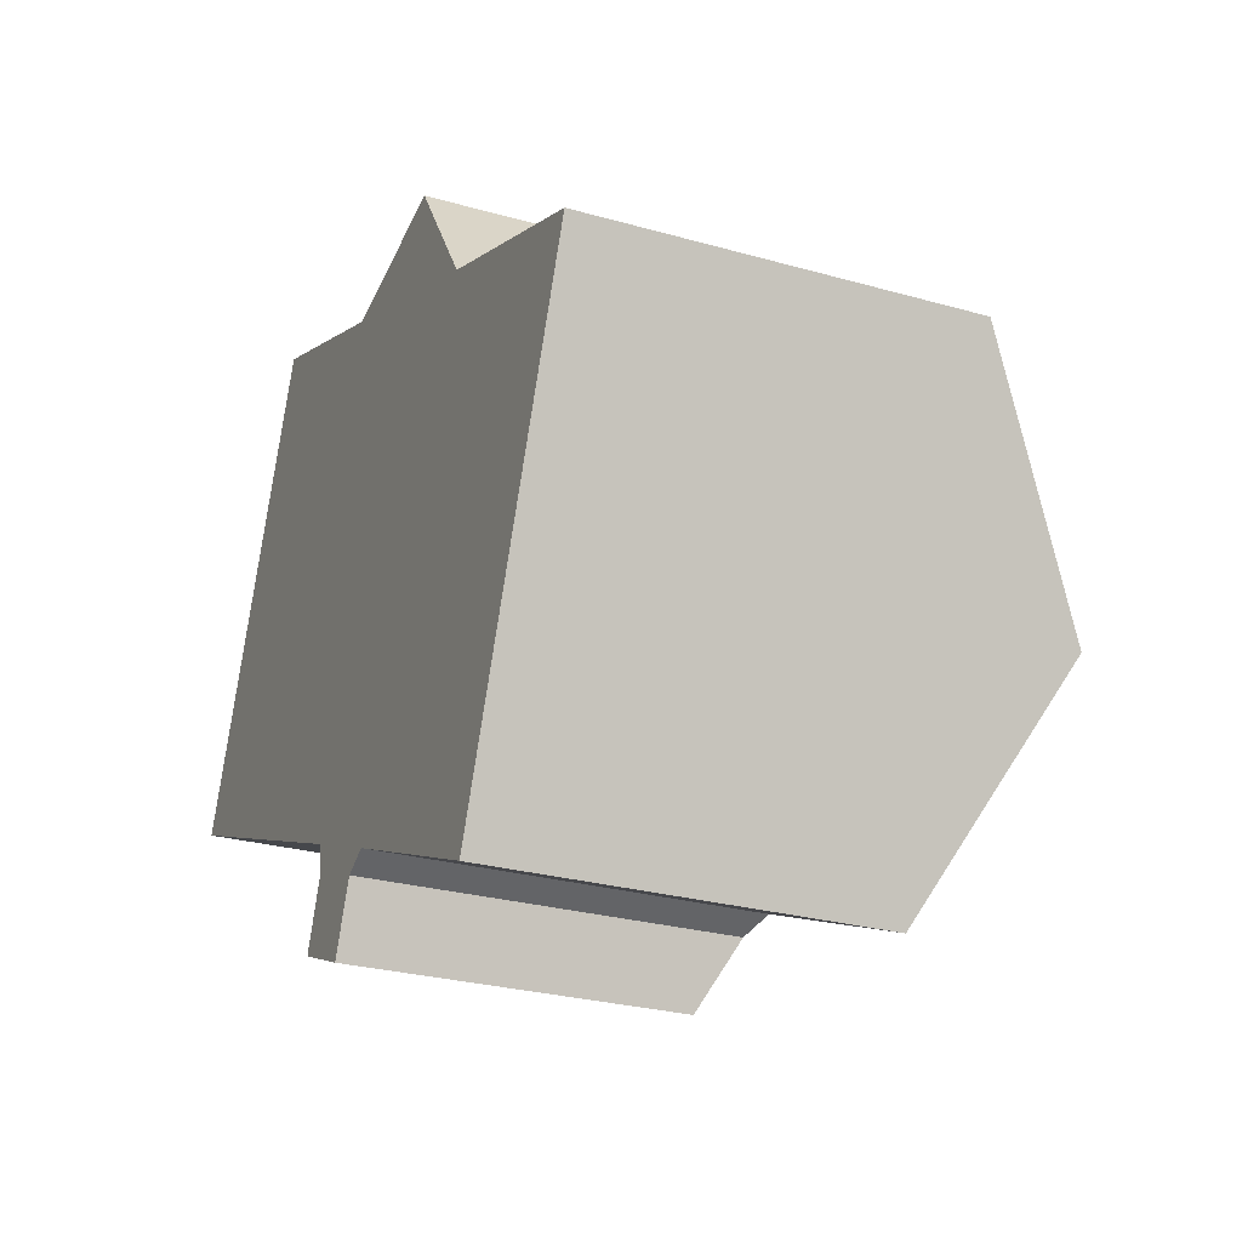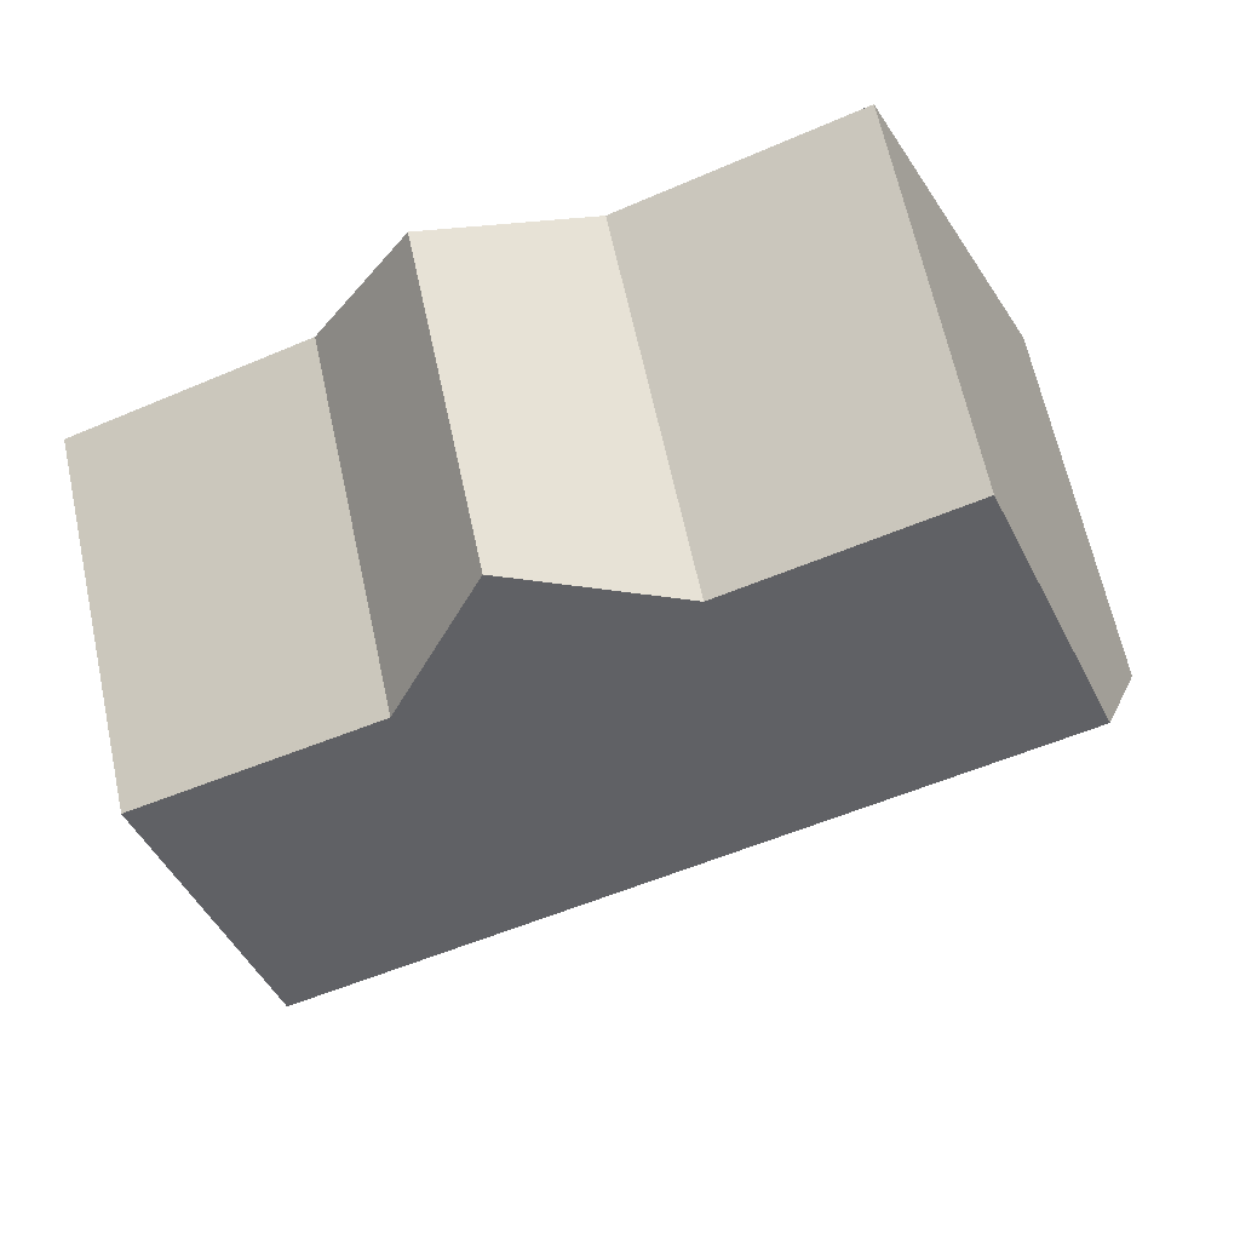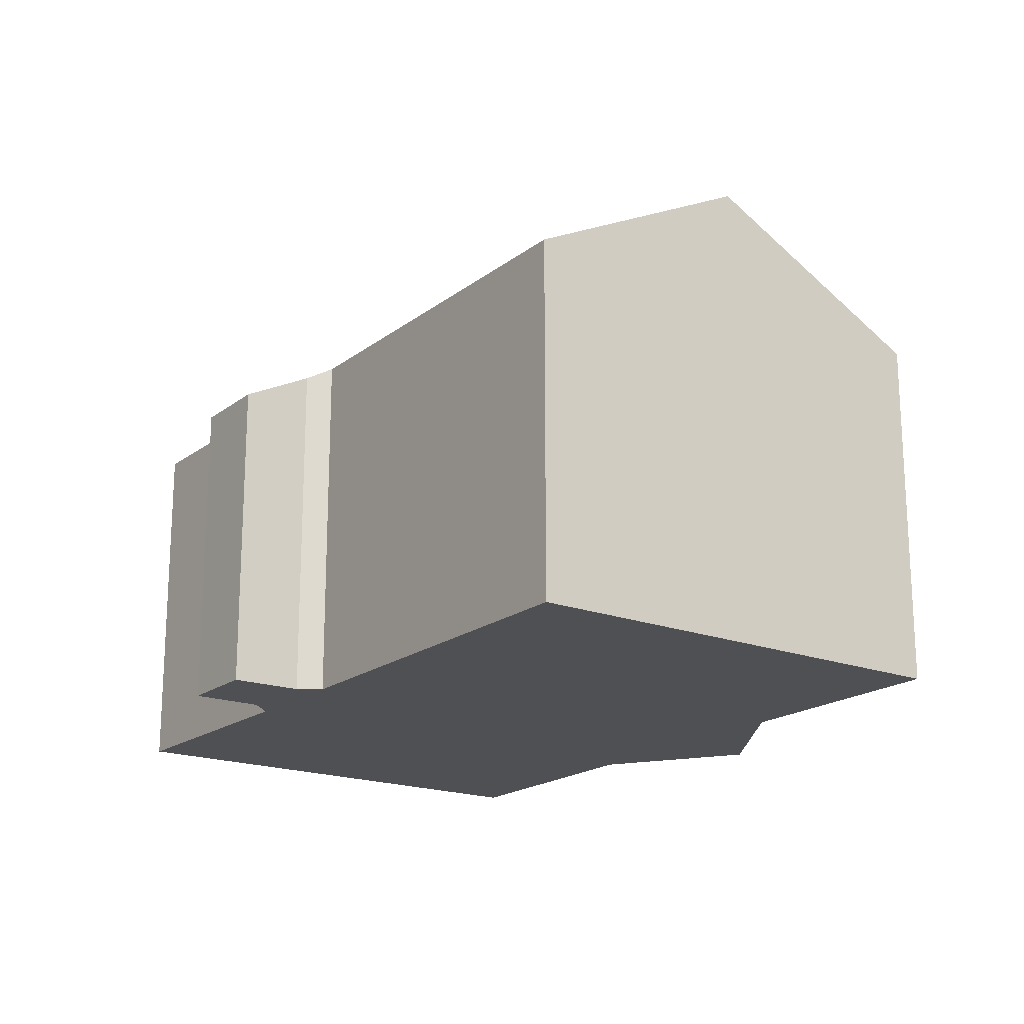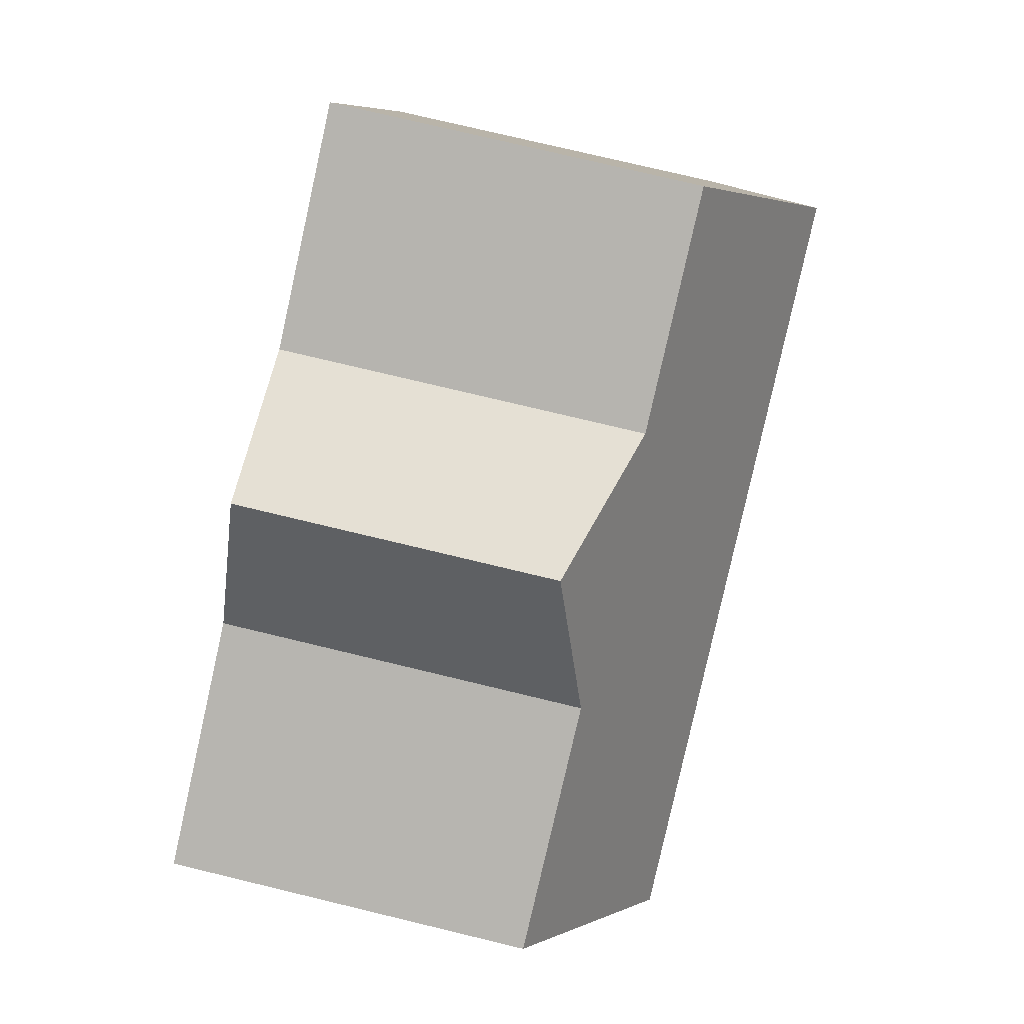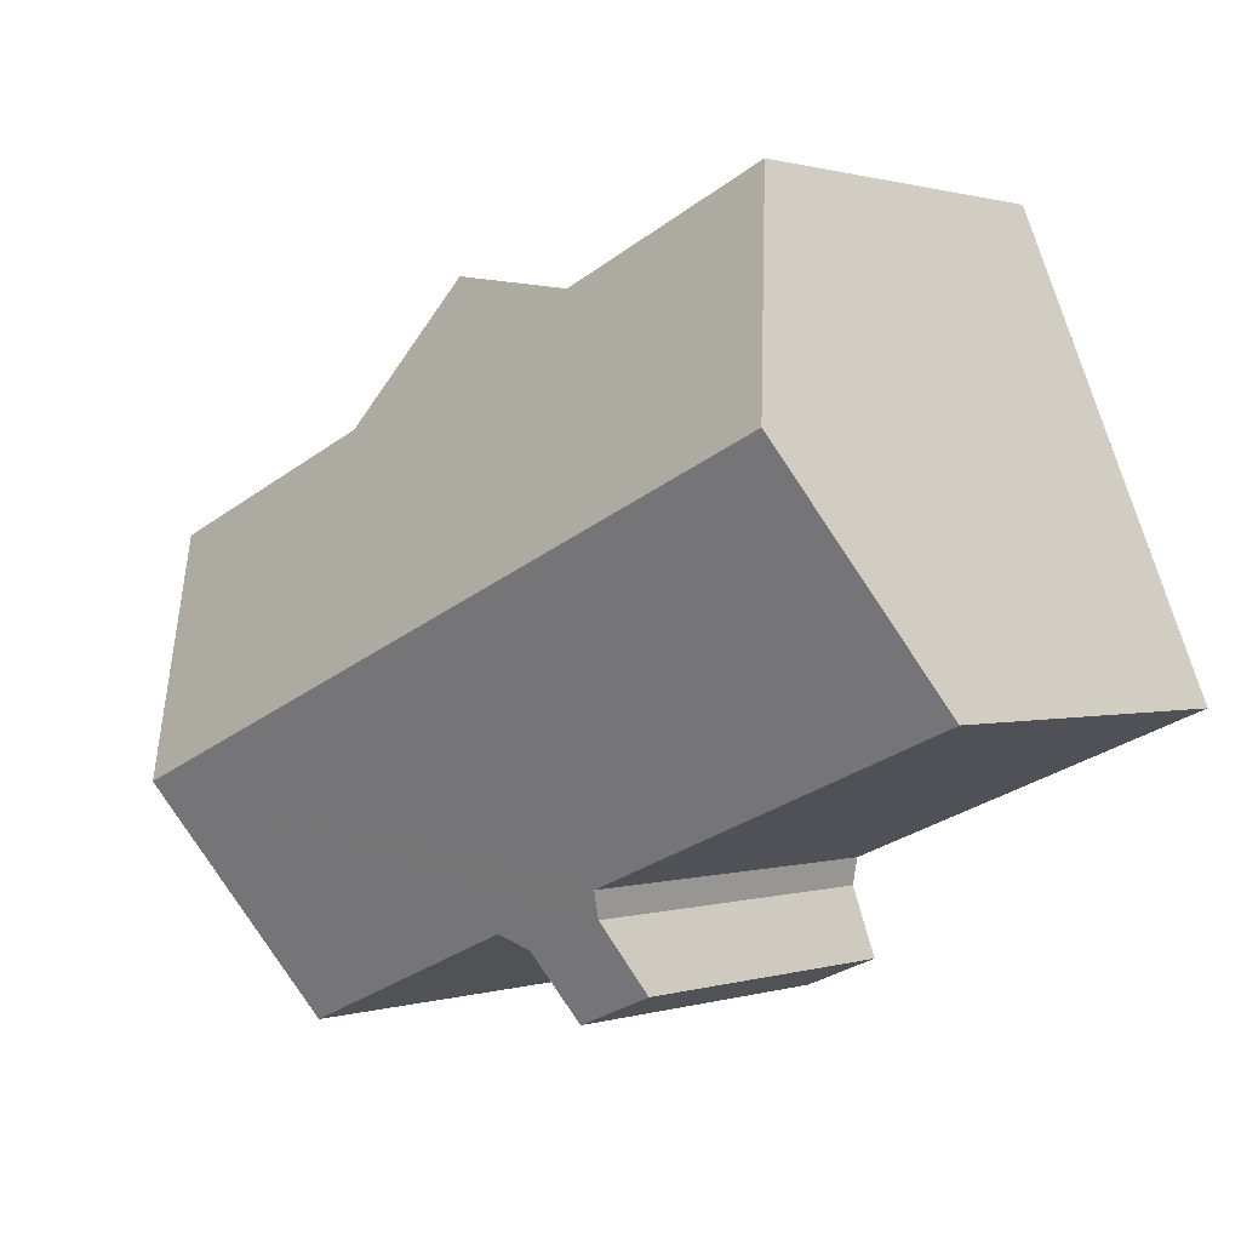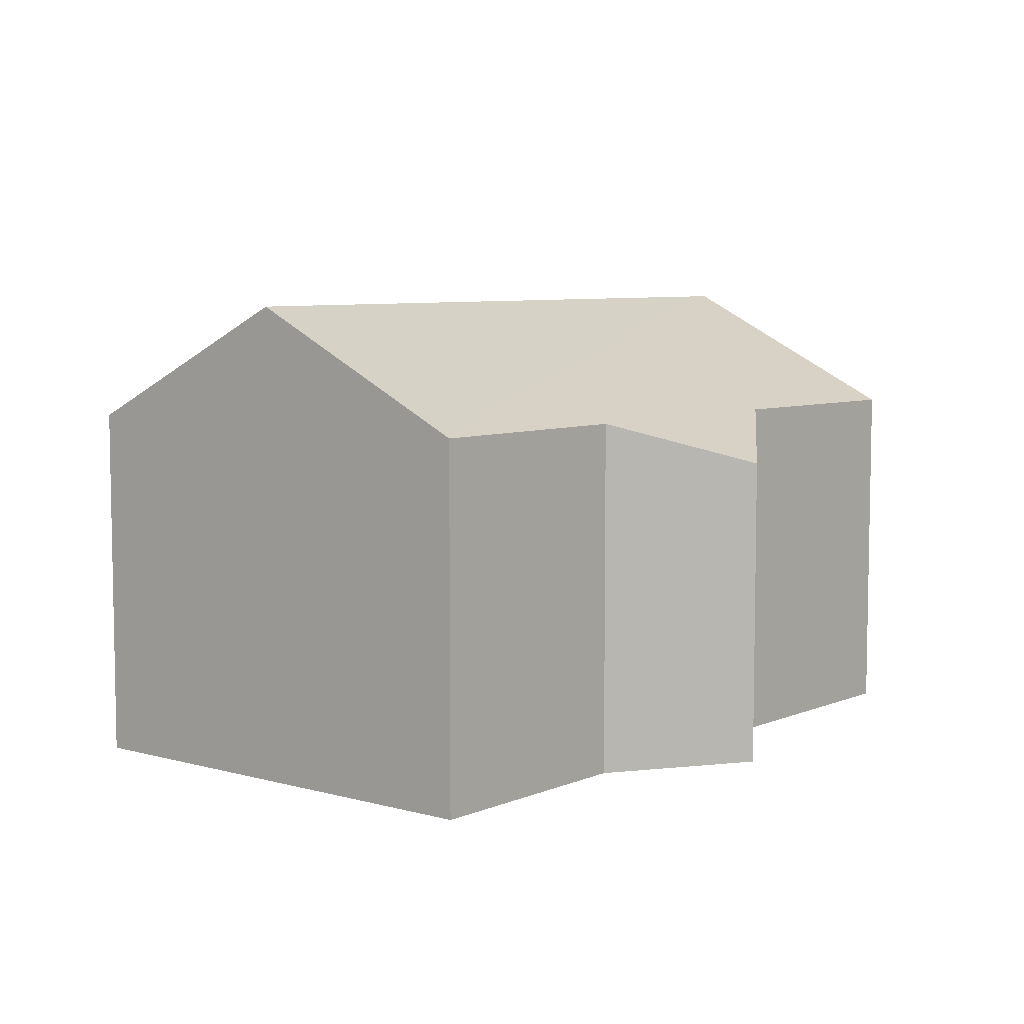
<metadata>
{"format":"obj","ext":"obj","renderer":"f3d","projection":"perspective","resolution":1024,"background":"white","views":[{"elev":-27.4,"azim":66.5,"up":"+Z"},{"elev":65.6,"azim":167.7,"up":"+Z"},{"elev":-18.8,"azim":-103.0,"up":"+Y"},{"elev":76.6,"azim":103.5,"up":"+Z"},{"elev":0.9,"azim":-138.0,"up":"+Z"},{"elev":6.8,"azim":-28.1,"up":"+Y"}]}
</metadata>
<code>
v  8.975 8.173 -6.284
v  11.69 9.081 -5.426
v  10.99 8.176 -7.115
v  12.4 9.371 -5.089
v  9.63 9.079 -4.576
v  20.74 12.4 -1.938
v  9.498 9.369 -3.889
v  2.408 12.4 5.678
v  0 9.343 5.721e-16
v  18.38 9.342 -7.635
v  4.811 9.349 11.35
v  10.54 9.332 9.002
v  14.8 8.165 9.782
v  17.14 9.321 6.286
v  23.16 9.274 3.887
v  10.99 4.357e-16 -7.115
v  8.975 3.848e-16 -6.284
v  9.498 2.381e-16 -3.889
v  0 0 0
v  9.63 2.802e-16 -4.576
v  4.811 -6.947e-16 11.35
v  2.408 -3.477e-16 5.678
v  10.54 -5.512e-16 9.002
v  14.8 -5.99e-16 9.782
v  17.14 -3.849e-16 6.286
v  23.16 -2.38e-16 3.887
v  18.38 4.675e-16 -7.635
v  20.74 1.187e-16 -1.938
v  12.4 3.116e-16 -5.089
v  11.69 3.322e-16 -5.426
g defaultobject
f 1 2 3
f 2 1 4
f 4 1 5
f 4 5 6
f 6 5 7
f 6 7 8
f 8 7 9
f 6 10 4
f 11 6 8
f 6 11 12
f 6 12 13
f 6 13 14
f 6 14 15
f 16 1 3
f 1 16 17
f 18 9 7
f 9 18 19
f 1 20 5
f 20 1 17
f 5 18 7
f 18 5 20
f 19 8 9
f 8 19 11
f 11 19 21
f 21 19 22
f 21 12 11
f 12 21 23
f 23 13 12
f 13 23 24
f 25 15 14
f 15 25 26
f 13 25 14
f 25 13 24
f 26 6 15
f 6 26 10
f 10 26 27
f 27 26 28
f 29 2 4
f 2 29 30
f 10 29 4
f 29 10 27
f 30 3 2
f 3 30 16
f 16 30 17
f 18 22 19
f 22 18 21
f 21 18 23
f 23 18 24
f 24 18 25
f 25 18 20
f 25 20 17
f 25 17 30
f 25 30 29
f 25 29 27
f 25 27 26
f 26 27 28

</code>
